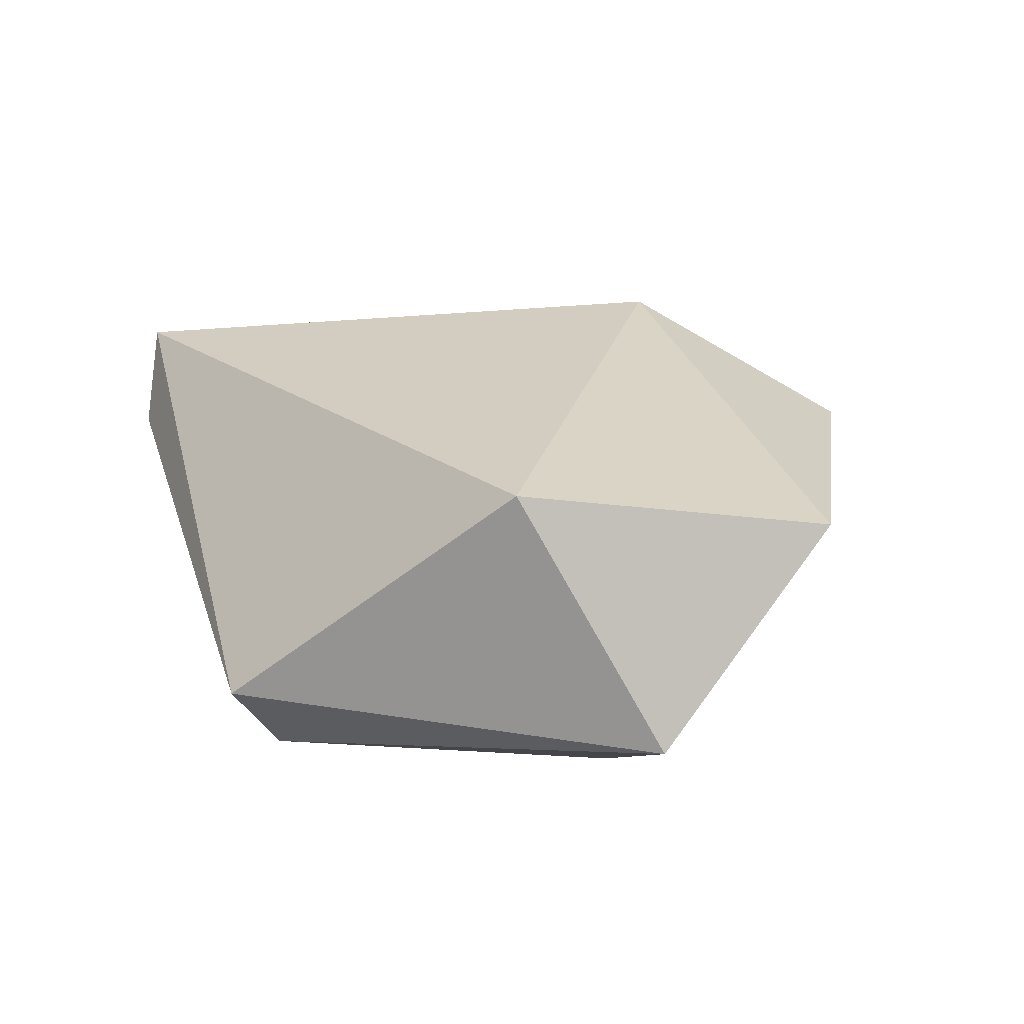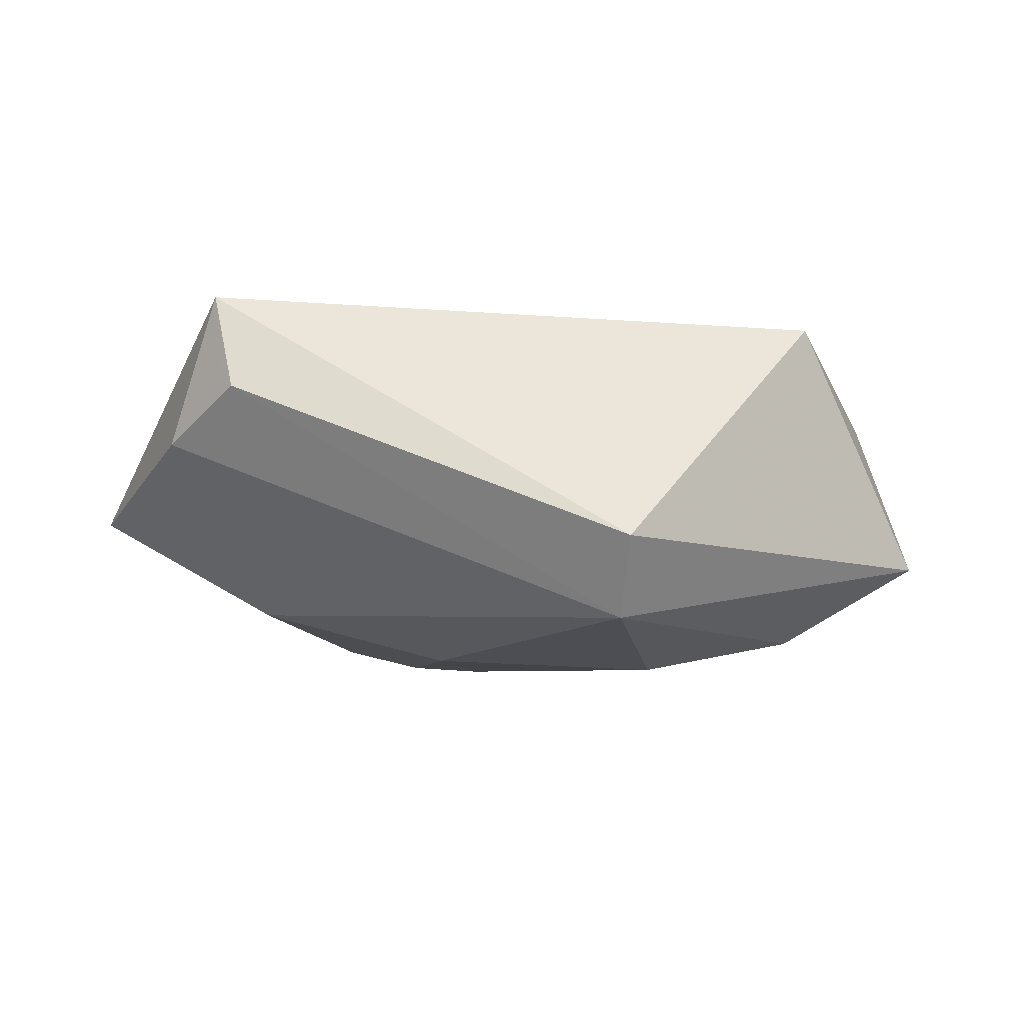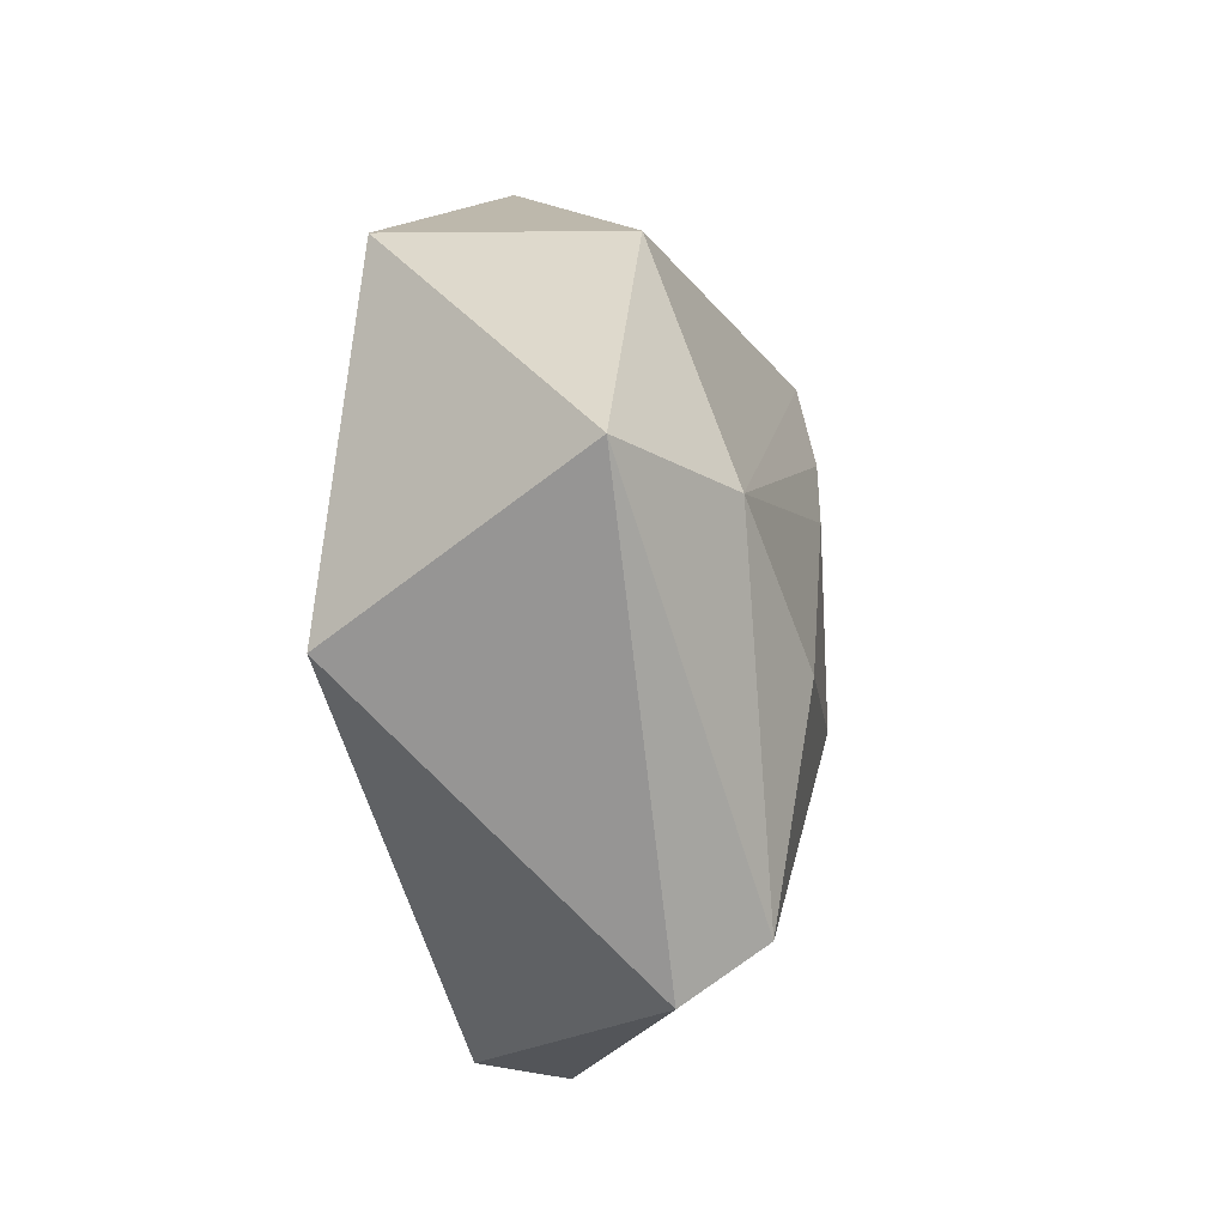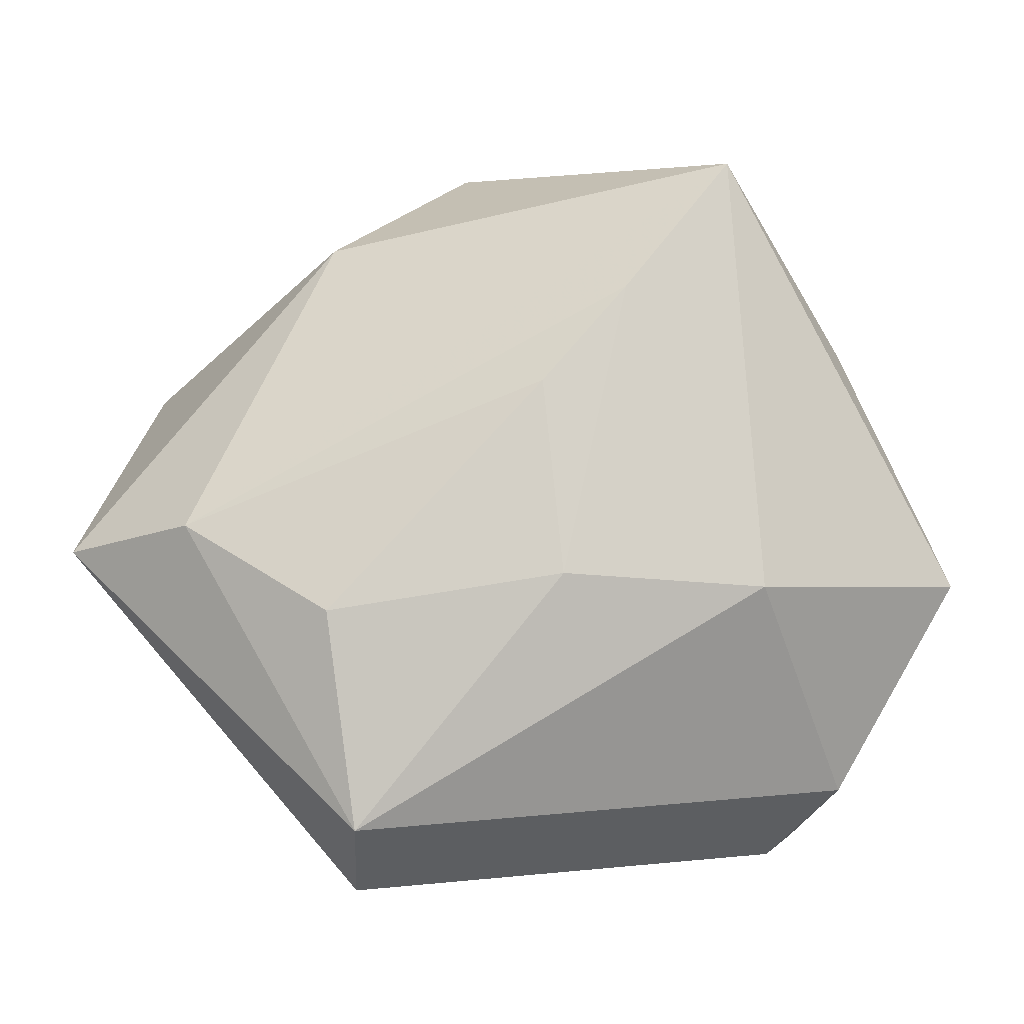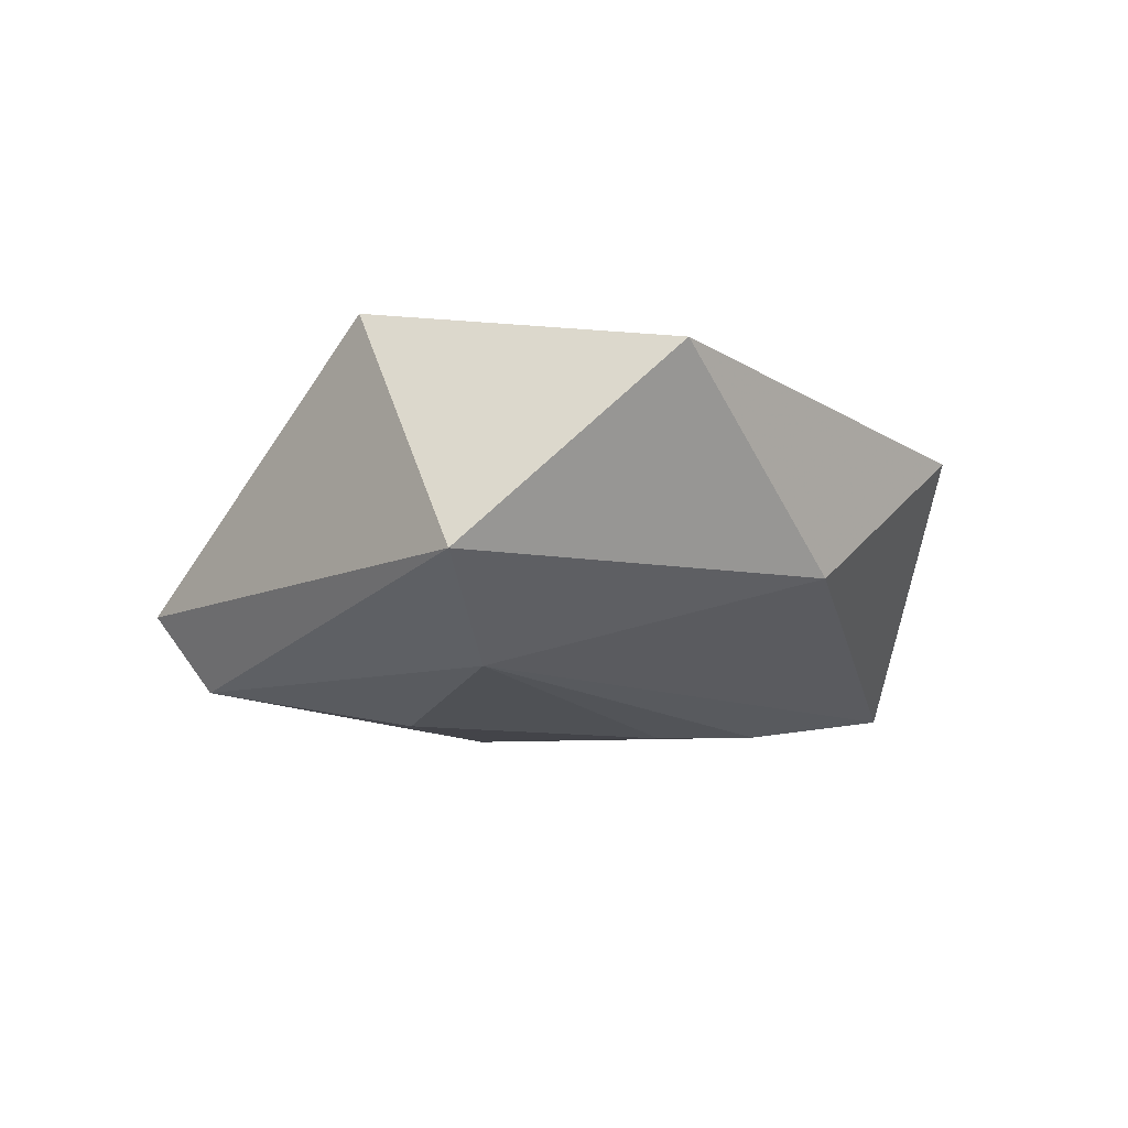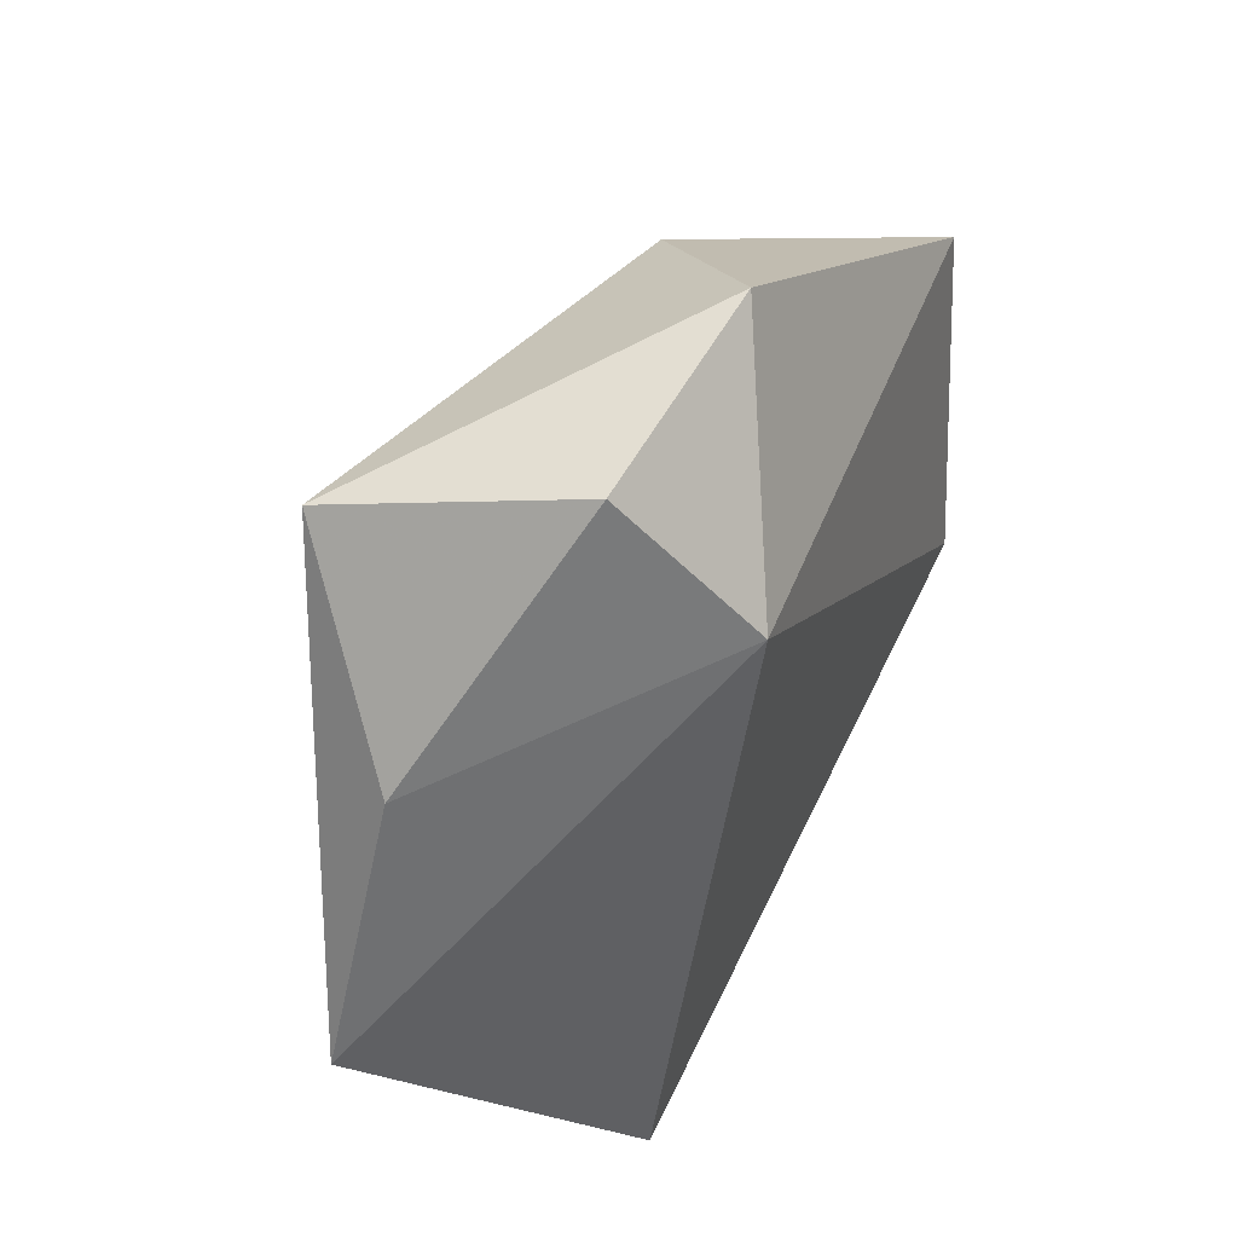
<metadata>
{"format":"obj","ext":"obj","renderer":"f3d","projection":"perspective","resolution":1024,"background":"white","views":[{"elev":23.4,"azim":64.4,"up":"+Z"},{"elev":-7.5,"azim":4.5,"up":"+Z"},{"elev":-22.3,"azim":100.3,"up":"+Y"},{"elev":-11.5,"azim":-173.1,"up":"+Y"},{"elev":-11.7,"azim":96.7,"up":"+Z"},{"elev":52.7,"azim":-61.6,"up":"+Y"}]}
</metadata>
<code>
v 0.04809 -0.003656 -0.009484
v -0.03686 -0.0302 0.002748
v -0.03802 0.01809 -0.002991
v -0.02634 0.03668 -0.01652
v 0.005953 0.04443 0.007677
v -0.01328 0.02612 0.01971
v -0.01534 0.02221 -0.01958
v -0.006425 0.01178 -0.02067
v 0.03536 -0.01529 0.01795
v -0.00856 -0.00913 -0.0205
v -0.01755 0.04152 0.006847
v 0.01639 -0.01286 -0.02192
v 0.01514 -0.04144 -0.009342
v 0.04395 0.01883 0.01161
v -0.02868 -0.03689 0.008155
v -0.03122 -0.03424 0.01876
v 0.01905 0.0313 -0.007462
v 0.01386 -0.0356 -0.01757
v -0.02942 -0.01007 -0.01496
v 0.03286 -0.002637 -0.01825
v -0.0496 -0.008563 -0.003594
f 6 14 5
f 14 6 9
f 5 4 11
f 11 6 5
f 4 19 21
f 2 21 19
f 14 9 1
f 1 9 13
f 15 13 16
f 13 9 16
f 16 9 6
f 16 2 15
f 21 2 16
f 6 21 16
f 6 11 3
f 3 21 6
f 3 11 4
f 4 21 3
f 12 10 8
f 8 20 12
f 7 19 4
f 7 10 19
f 7 8 10
f 4 20 7
f 20 8 7
f 17 20 4
f 17 4 5
f 1 20 17
f 5 14 17
f 14 1 17
f 18 1 13
f 18 20 1
f 12 20 18
f 18 10 12
f 19 10 18
f 18 2 19
f 18 13 15
f 15 2 18

</code>
